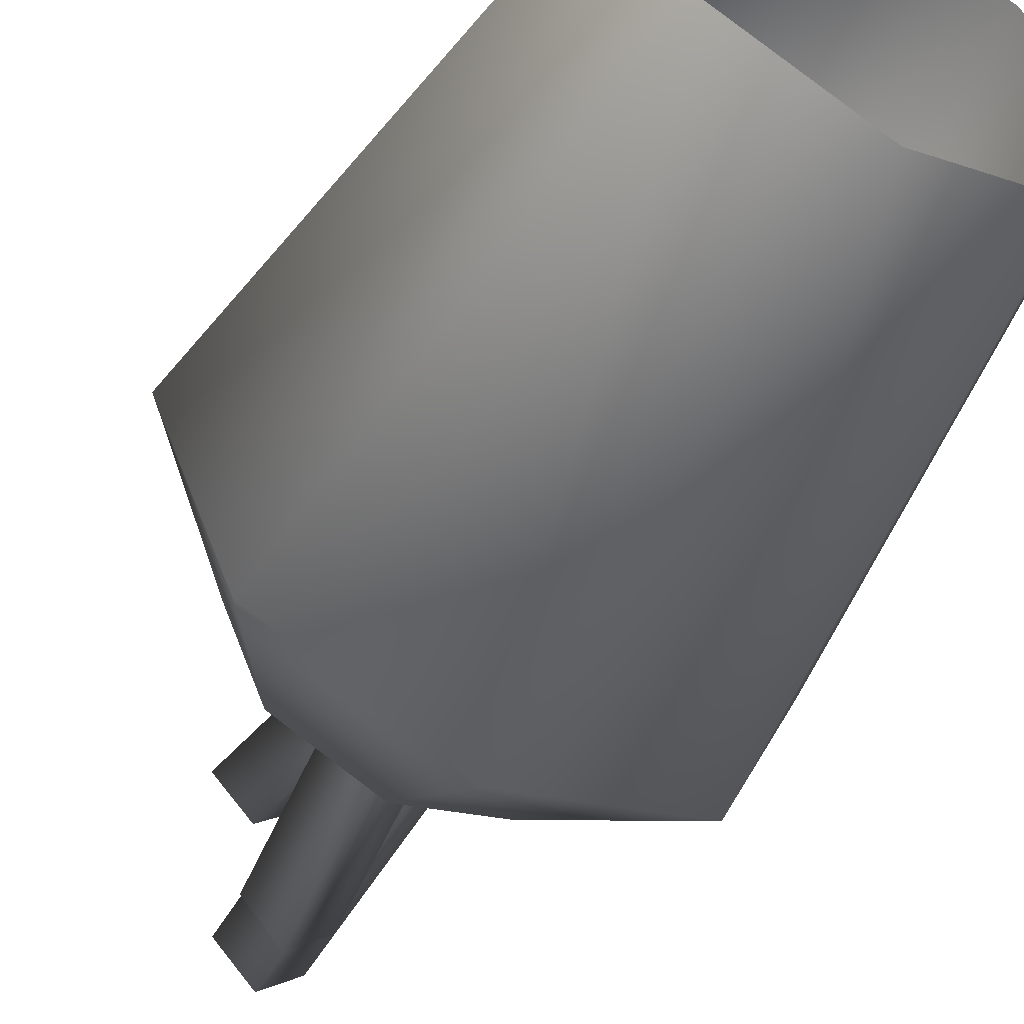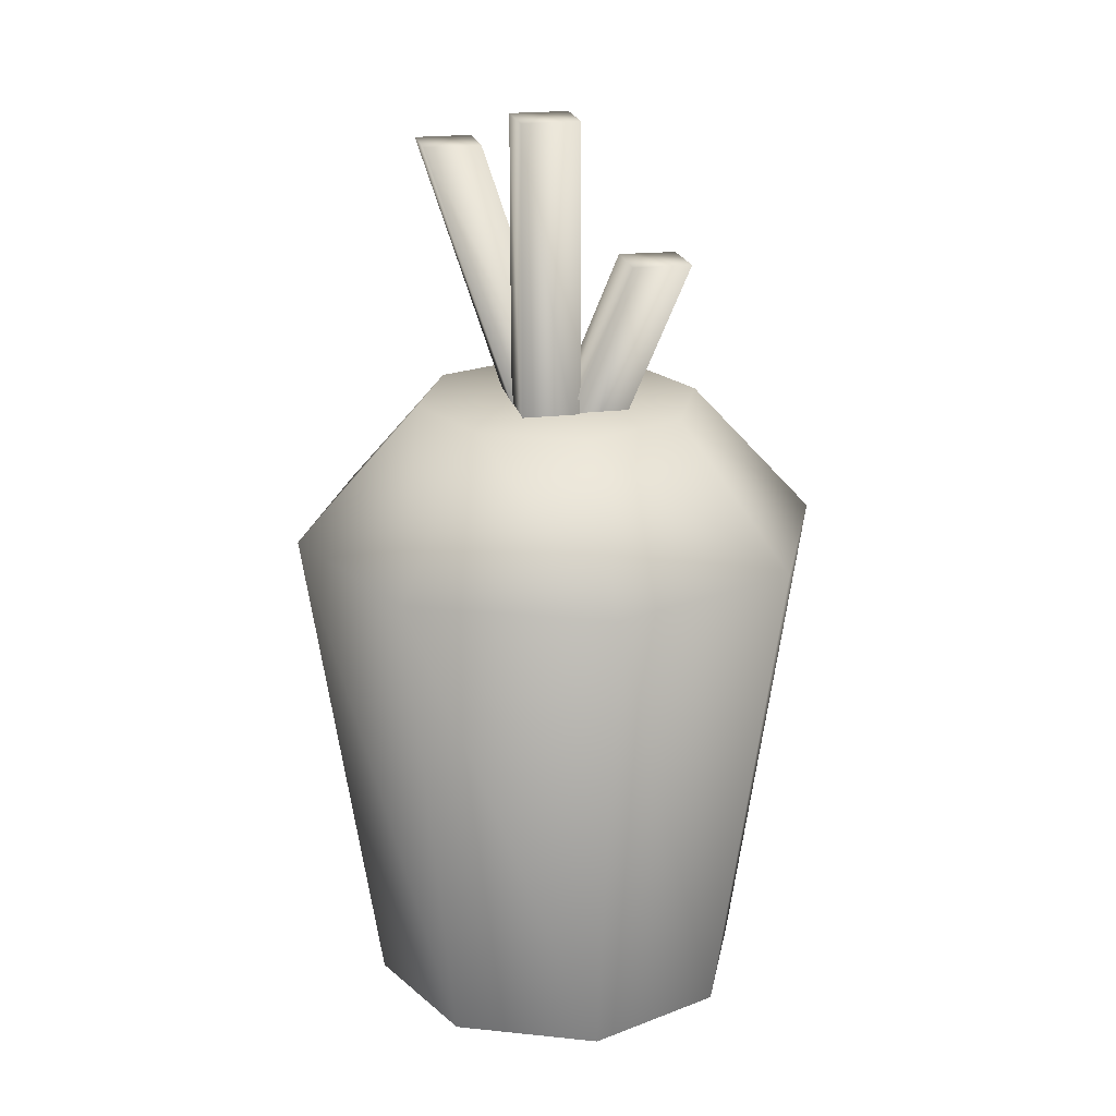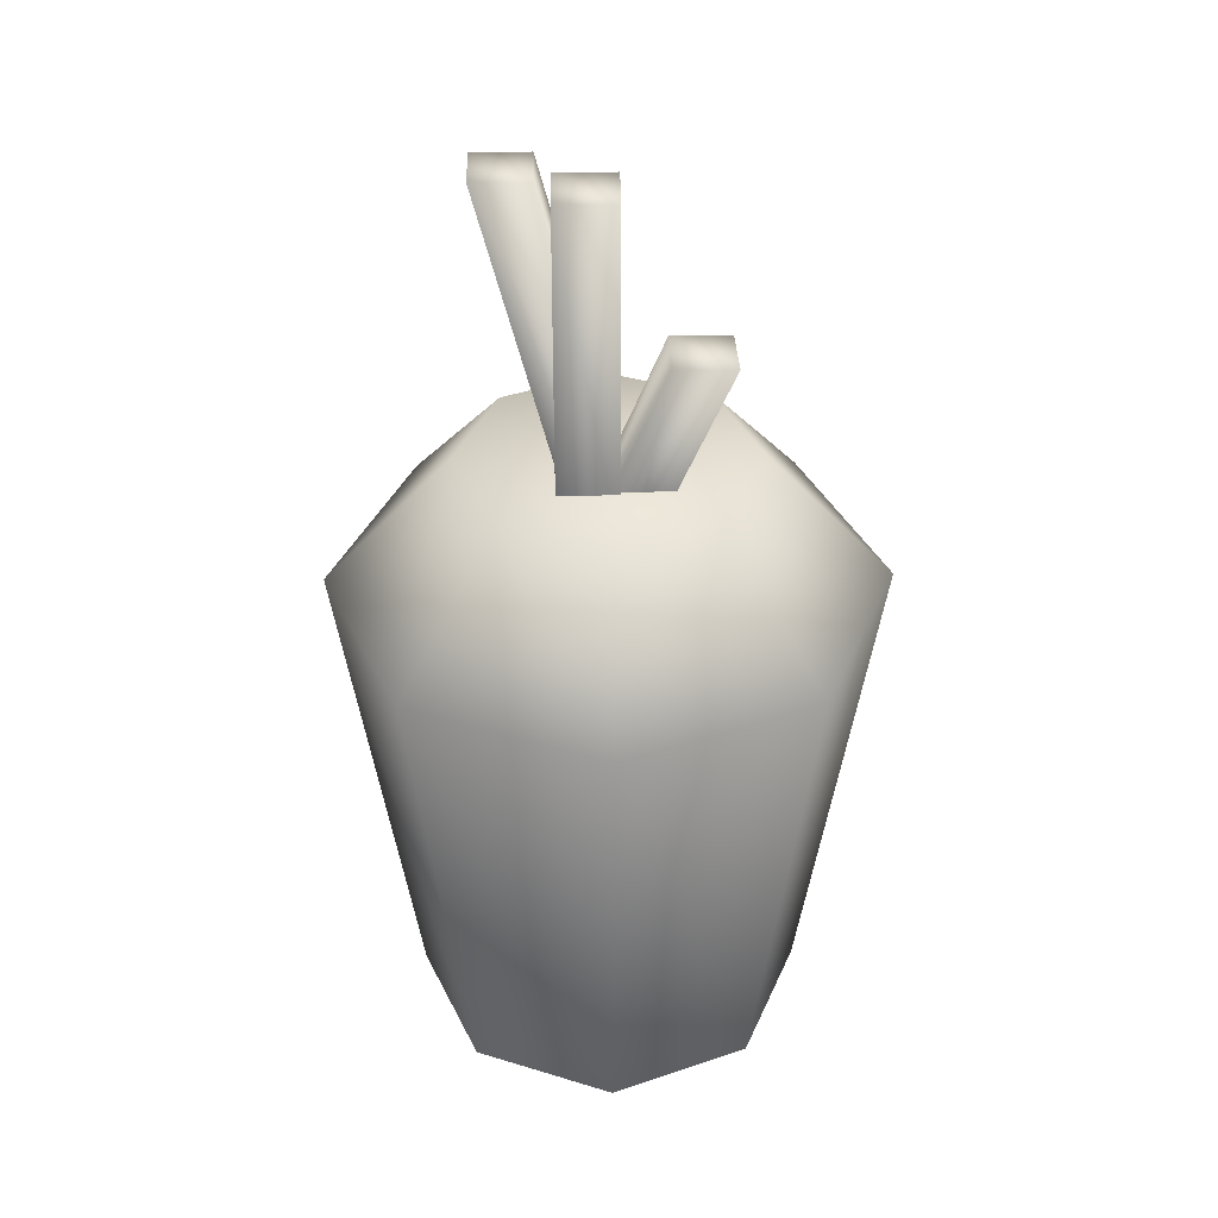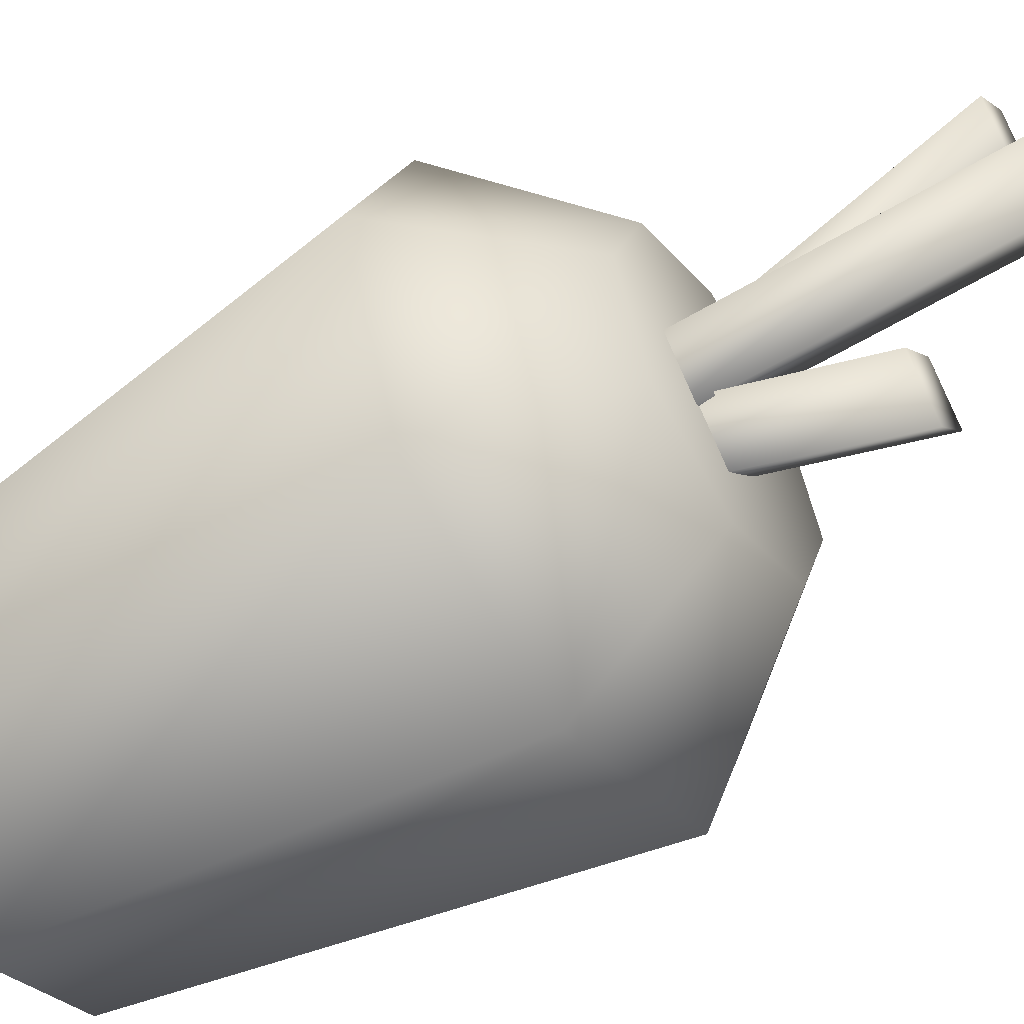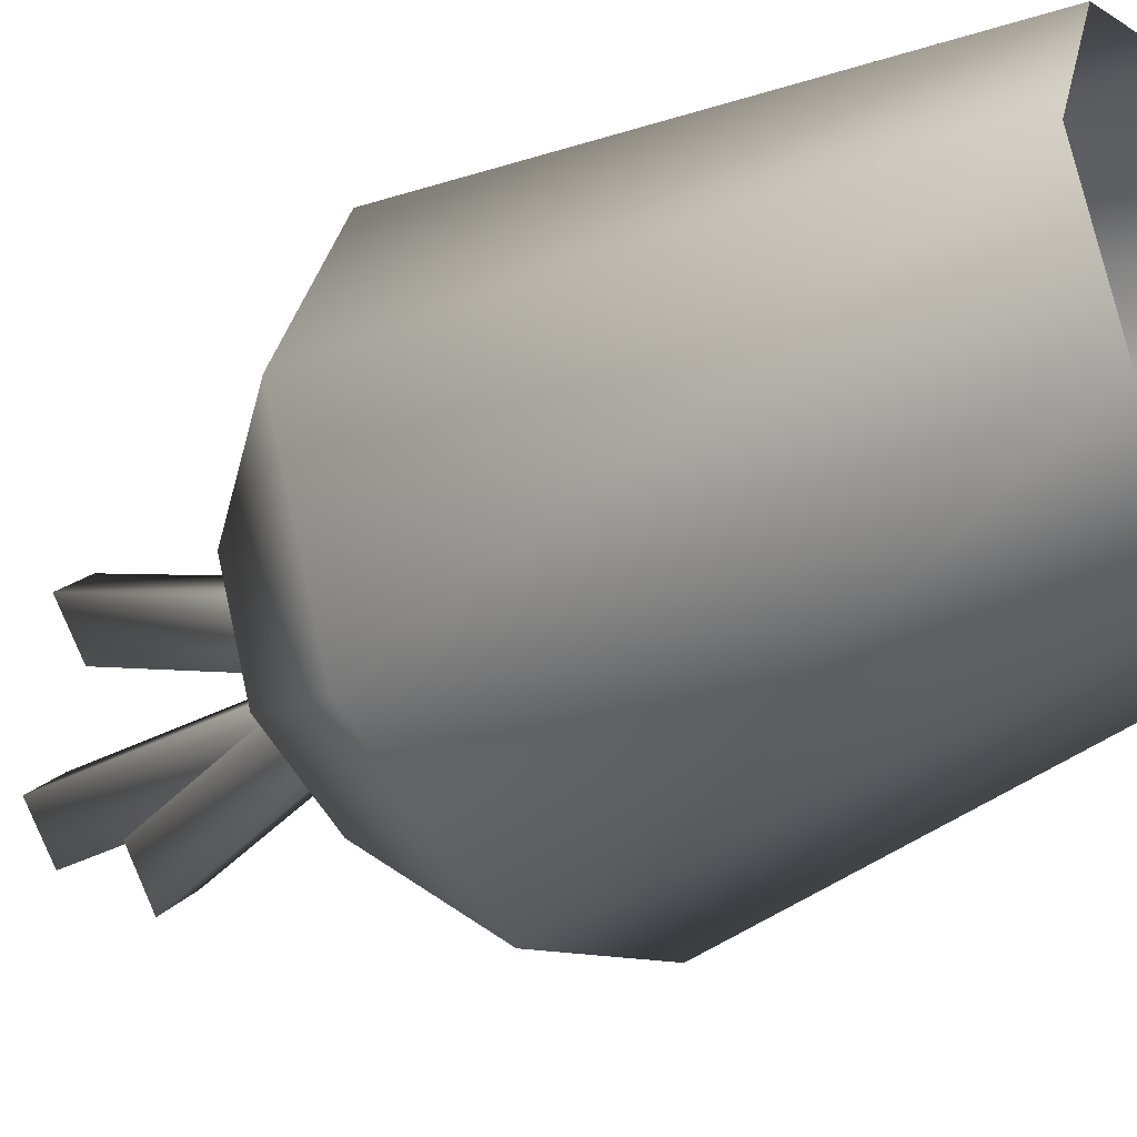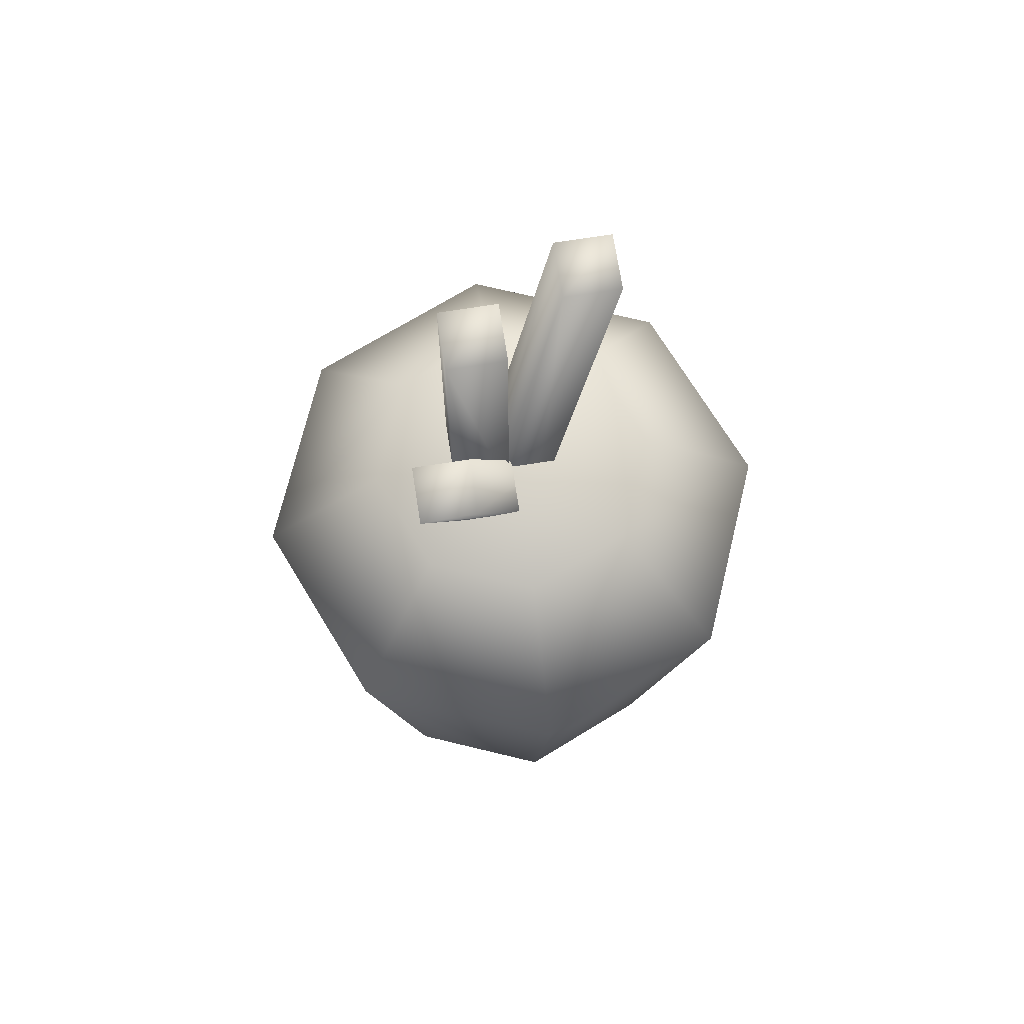
<metadata>
{"format":"obj","ext":"obj","renderer":"f3d","projection":"perspective","resolution":1024,"background":"white","views":[{"elev":-55.3,"azim":-30.2,"up":"+Z"},{"elev":21.1,"azim":123.0,"up":"+Y"},{"elev":37.3,"azim":134.0,"up":"+Y"},{"elev":-53.9,"azim":123.0,"up":"+Z"},{"elev":-35.8,"azim":-55.6,"up":"+Z"},{"elev":71.4,"azim":-143.9,"up":"+Y"}]}
</metadata>
<code>
o Carrot1.obj
v -0.000326 0.1497 -0.01459
v -0.008263 0.1497 -0.02318
v 0.008263 0.1497 -0.02318
v -8.8e-05 0.08622 0.01329
v -0.008677 0.08622 0.004704
v -8.8e-05 0.08622 -0.003885
v 0.008677 0.08622 0.004704
v -0.000326 0.1497 -0.03177
v 0.000862 0.1687 0.03558
v -0.007727 0.1687 0.02699
v 0.009451 0.1687 0.02699
v 0.000862 0.1046 0.008527
v -0.007727 0.1046 -6.2e-05
v 0.000862 0.1046 -0.008651
v 0.009451 0.1046 -6.2e-05
v 0.000862 0.1687 0.0184
v 0.007976 0.1775 0.006511
v -0.000613 0.1775 -0.002078
v 0.01656 0.1775 -0.002078
v 0.007976 0.1045 0.006511
v -0.000613 0.1045 -0.002078
v 0.007976 0.1045 -0.01067
v 0.01656 0.1045 -0.002078
v 0.007976 0.1775 -0.01067
v -0.02121 0.117 0.02121
v 0 0.117 0.03
v -0.03 0.117 0
v 0 0.117 0
v 0.02121 0.117 0.02121
v 0.03 0.117 -0
v -0.02886 -0.0167 0.02886
v 0 -0.0167 0.04081
v -0.04081 -0.0167 0
v 0.02886 -0.0167 0.02886
v 0.04081 -0.0167 0
v -0.02121 0.117 -0.02121
v 0 0.117 -0.03
v 0.02121 0.117 -0.02121
v -0.02886 -0.0167 -0.02886
v 0 -0.0167 -0.04081
v 0.02886 -0.0167 -0.02886
v 0 0.08842 -0.05634
v -0.03984 0.08842 -0.03984
v -0.05634 0.08842 0
v -0.03984 0.08842 0.03984
v 0 0.08842 0.05634
v 0.03984 0.08842 0.03984
v 0.05634 0.08842 0
v 0.03984 0.08842 -0.03984
g Carrot2
f 1 8 2
f 1 3 8
f 3 7 6 8
f 1 4 7 3
f 2 5 4 1
f 8 6 5 2
f 9 16 10
f 9 11 16
f 11 15 14 16
f 9 12 15 11
f 10 13 12 9
f 16 14 13 10
f 17 24 18
f 17 19 24
f 19 23 22 24
f 17 20 23 19
f 18 21 20 17
f 24 22 21 18
f 28 37 36
f 28 36 27
f 28 27 25
f 28 25 26
f 28 26 29
f 28 29 30
f 28 30 38
f 28 38 37
f 37 42 43 36
f 36 43 44 27
f 27 44 45 25
f 25 45 46 26
f 26 46 47 29
f 29 47 48 30
f 30 48 49 38
f 38 49 42 37
f 42 40 39 43
f 43 39 33 44
f 44 33 31 45
f 45 31 32 46
f 46 32 34 47
f 47 34 35 48
f 48 35 41 49
f 49 41 40 42

</code>
